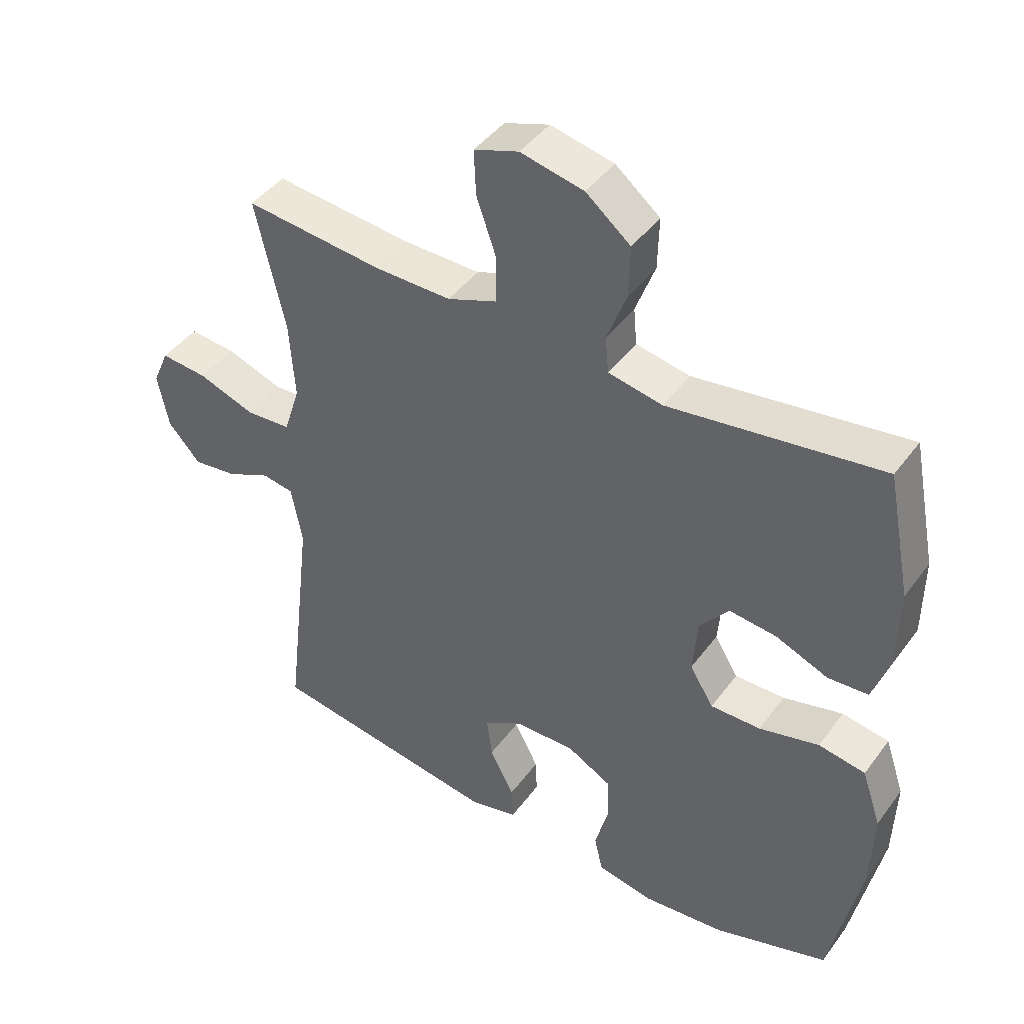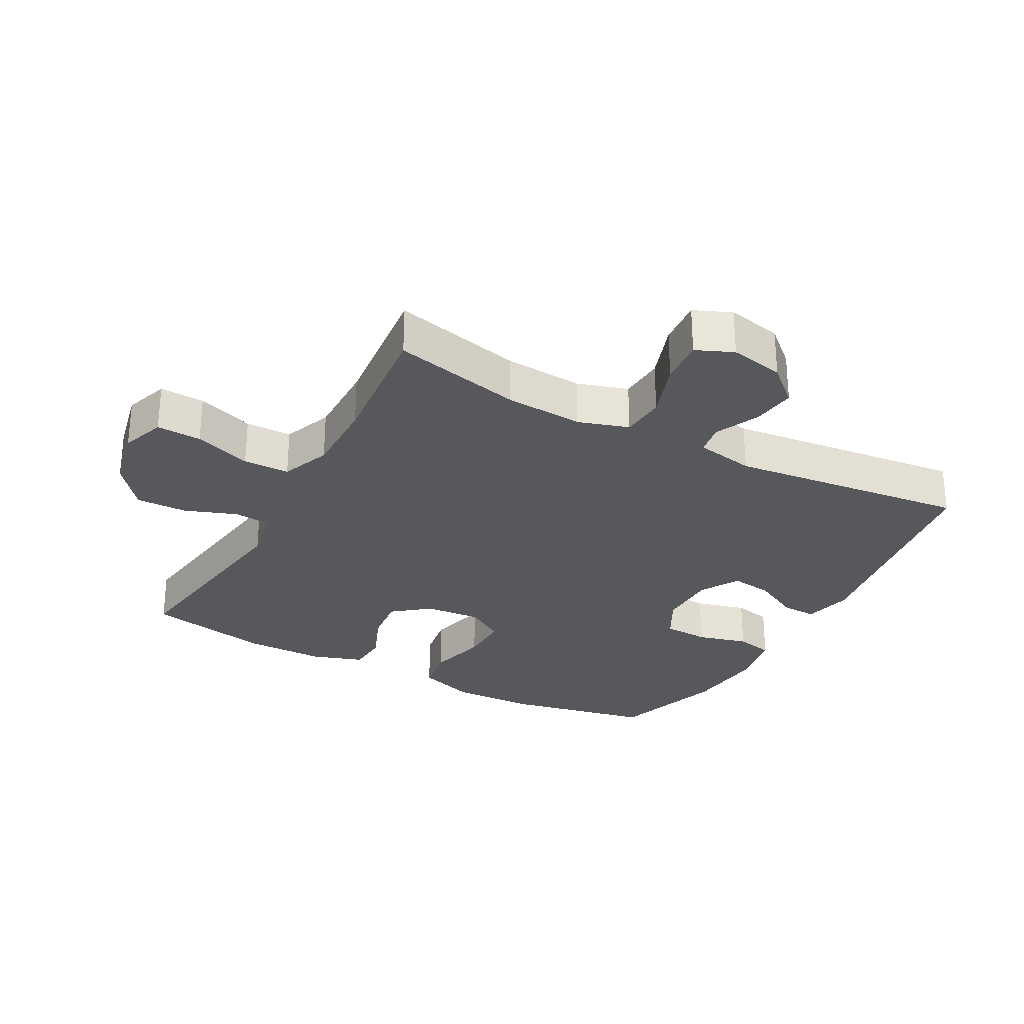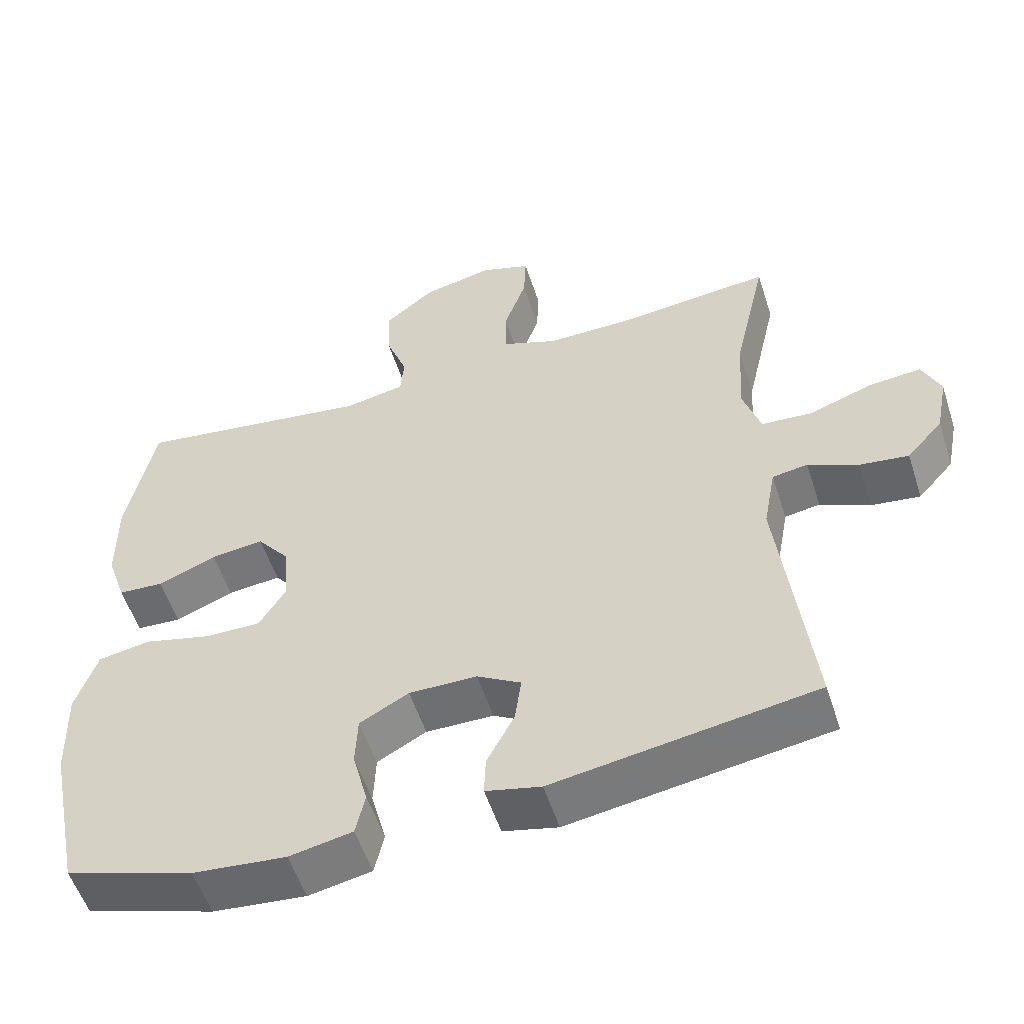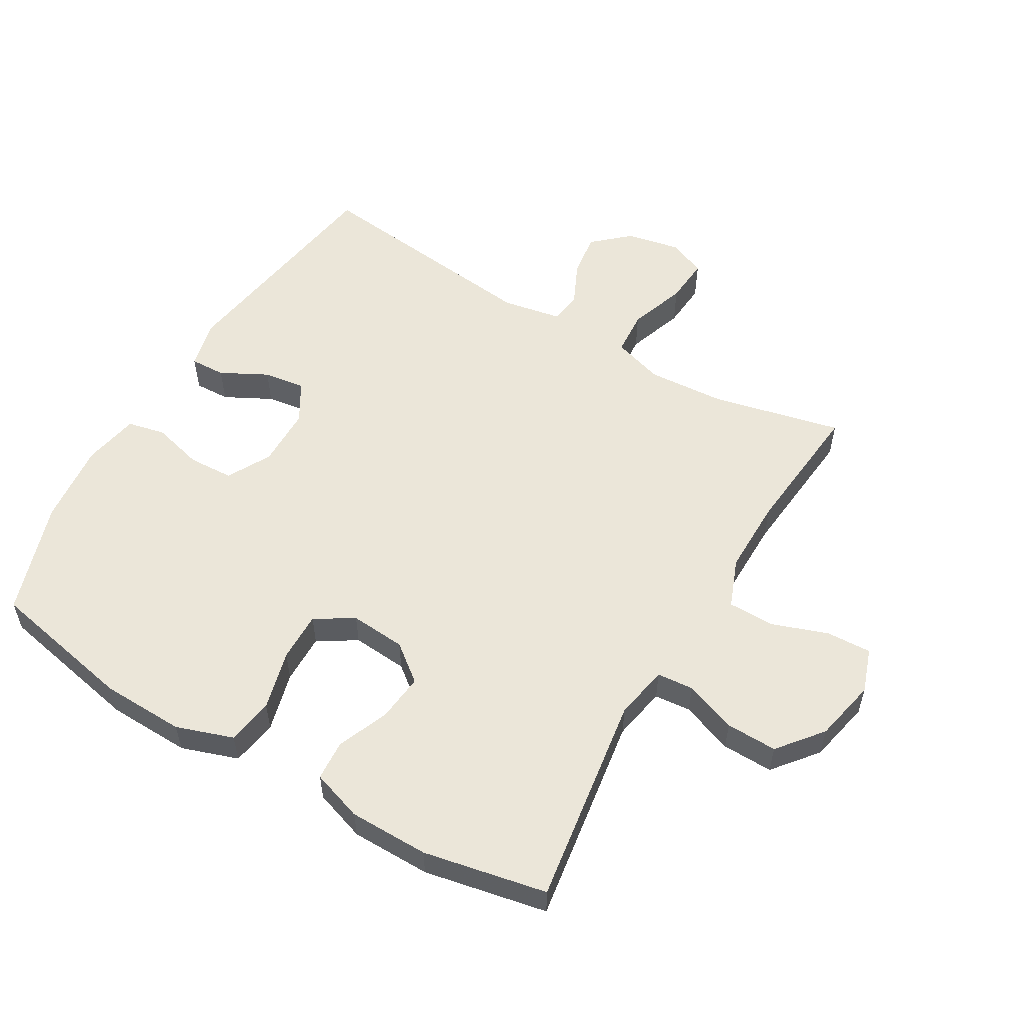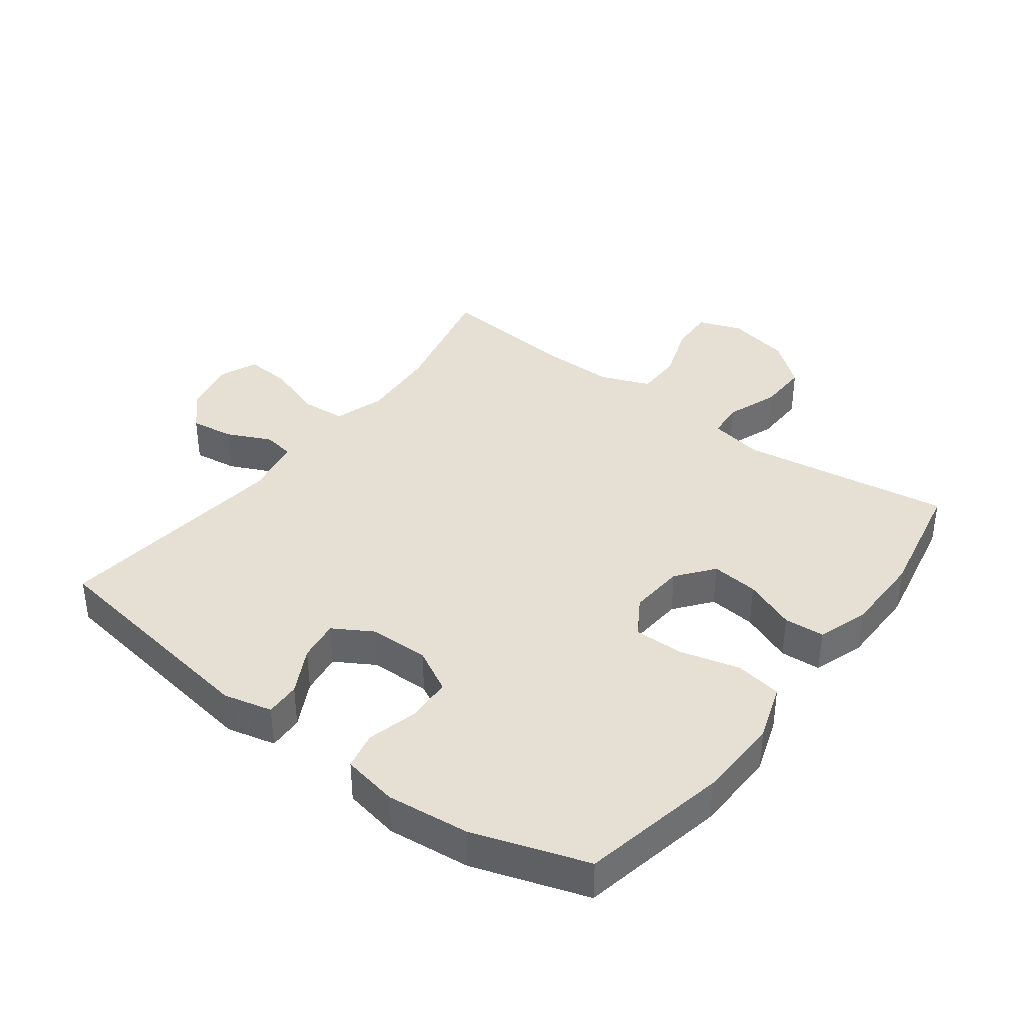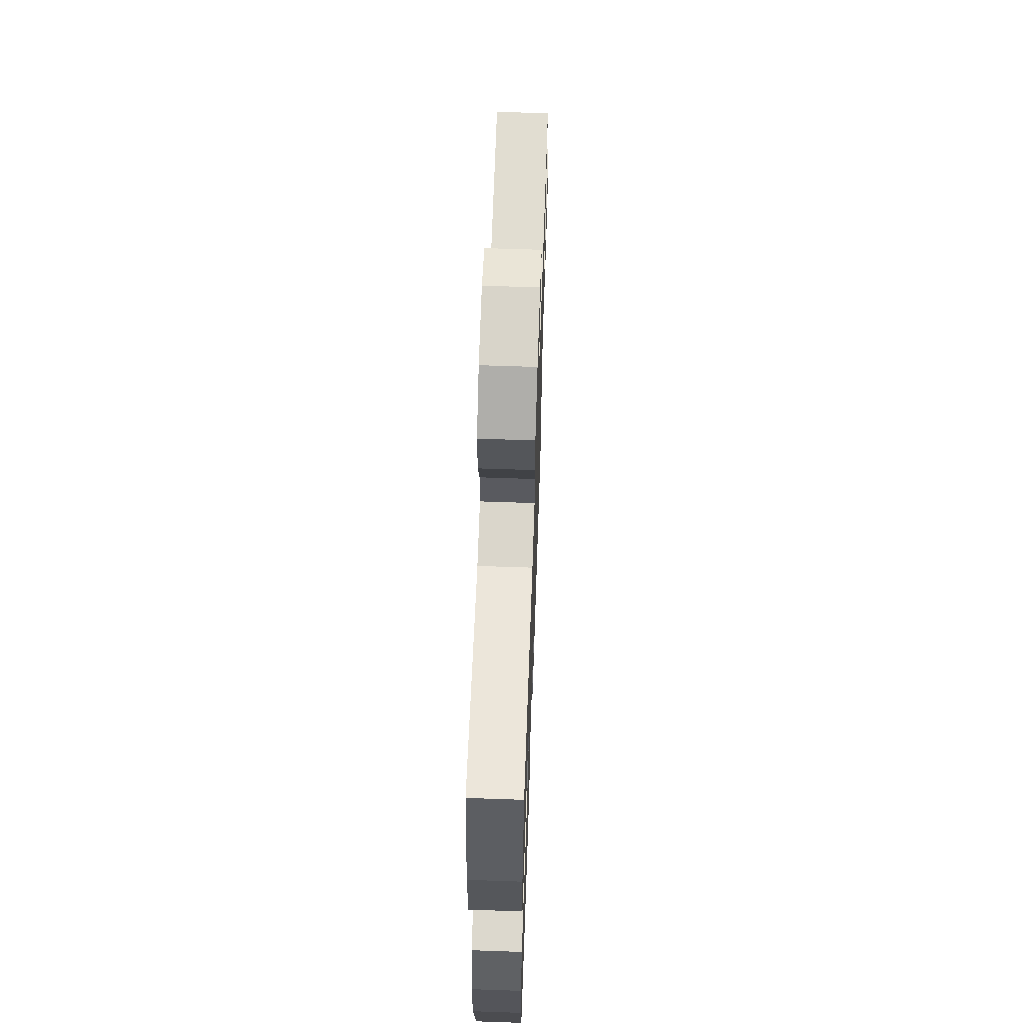
<metadata>
{"format":"obj","ext":"obj","renderer":"f3d","projection":"perspective","resolution":1024,"background":"white","views":[{"elev":43.7,"azim":-146.3,"up":"+Z"},{"elev":-28.7,"azim":61.5,"up":"+Y"},{"elev":-54.9,"azim":17.9,"up":"+Z"},{"elev":55.6,"azim":-59.7,"up":"+Y"},{"elev":38.1,"azim":-143.2,"up":"+Y"},{"elev":63.2,"azim":-88.0,"up":"+Z"}]}
</metadata>
<code>
v -0.5 0.07 0.5
v -0.17 0.07 0.452
v -0.086 0.07 0.468
v -0.081 0.07 0.525
v -0.111 0.07 0.606
v -0.113 0.07 0.686
v -0.044 0.07 0.742
v 0.054 0.07 0.763
v 0.123 0.07 0.739
v 0.12 0.07 0.669
v 0.089 0.07 0.58
v 0.09 0.07 0.508
v 0.167 0.07 0.478
v 0.287 0.07 0.479
v 0.5 0.07 0.5
v 0.454 0.07 0.298
v 0.446 0.07 0.176
v 0.471 0.07 0.097
v 0.541 0.07 0.092
v 0.63 0.07 0.123
v 0.702 0.07 0.129
v 0.727 0.07 0.071
v 0.71 0.07 -0.014
v 0.66 0.07 -0.07
v 0.592 0.07 -0.061
v 0.523 0.07 -0.029
v 0.474 0.07 -0.037
v 0.457 0.07 -0.129
v 0.5 0.07 -0.5
v 0.139 0.07 -0.556
v 0.063 0.07 -0.538
v 0.065 0.07 -0.483
v 0.103 0.07 -0.41
v 0.112 0.07 -0.345
v 0.051 0.07 -0.309
v -0.043 0.07 -0.308
v -0.111 0.07 -0.345
v -0.114 0.07 -0.416
v -0.093 0.07 -0.495
v -0.106 0.07 -0.554
v -0.193 0.07 -0.571
v -0.322 0.07 -0.558
v -0.5 0.07 -0.5
v -0.547 0.07 -0.271
v -0.551 0.07 -0.141
v -0.521 0.07 -0.052
v -0.448 0.07 -0.04
v -0.355 0.07 -0.064
v -0.277 0.07 -0.065
v -0.24 0.07 -0.005
v -0.247 0.07 0.082
v -0.292 0.07 0.139
v -0.366 0.07 0.131
v -0.447 0.07 0.098
v -0.51 0.07 0.102
v -0.537 0.07 0.182
v -0.538 0.07 0.307
v -0.5 0 0.5
v -0.17 0 0.452
v -0.086 0 0.468
v -0.081 0 0.525
v -0.111 0 0.606
v -0.113 0 0.686
v -0.044 0 0.742
v 0.054 0 0.763
v 0.123 0 0.739
v 0.12 0 0.669
v 0.089 0 0.58
v 0.09 0 0.508
v 0.167 0 0.478
v 0.287 0 0.479
v 0.5 0 0.5
v 0.454 0 0.298
v 0.446 0 0.176
v 0.471 0 0.097
v 0.541 0 0.092
v 0.63 0 0.123
v 0.702 0 0.129
v 0.727 0 0.071
v 0.71 0 -0.014
v 0.66 0 -0.07
v 0.592 0 -0.061
v 0.523 0 -0.029
v 0.474 0 -0.037
v 0.457 0 -0.129
v 0.5 0 -0.5
v 0.139 0 -0.556
v 0.063 0 -0.538
v 0.065 0 -0.483
v 0.103 0 -0.41
v 0.112 0 -0.345
v 0.051 0 -0.309
v -0.043 0 -0.308
v -0.111 0 -0.345
v -0.114 0 -0.416
v -0.093 0 -0.495
v -0.106 0 -0.554
v -0.193 0 -0.571
v -0.322 0 -0.558
v -0.5 0 -0.5
v -0.547 0 -0.271
v -0.551 0 -0.141
v -0.521 0 -0.052
v -0.448 0 -0.04
v -0.355 0 -0.064
v -0.277 0 -0.065
v -0.24 0 -0.005
v -0.247 0 0.082
v -0.292 0 0.139
v -0.366 0 0.131
v -0.447 0 0.098
v -0.51 0 0.102
v -0.537 0 0.182
v -0.538 0 0.307
f 56 57 1 2
f 53 54 55 56
f 52 53 56 2
f 51 52 2 3
f 50 51 3
f 45 46 47 48
f 45 48 49
f 44 45 49
f 43 44 49
f 42 43 49 50
f 38 39 40 41
f 37 38 41 42
f 30 31 32 33
f 28 29 30 33
f 27 28 33 34
f 23 24 25 26
f 21 22 23 26
f 19 20 21 26
f 18 19 26 27
f 17 18 27 34
f 14 15 16
f 13 14 16 17
f 12 13 17 34
f 8 9 10 11
f 8 11 12
f 4 5 6 7
f 3 4 7 8
f 37 42 50 3
f 8 12 34 35
f 8 35 36
f 3 8 36 37
f 59 58 114 113
f 113 112 111 110
f 59 113 110 109
f 60 59 109 108
f 60 108 107
f 105 104 103 102
f 106 105 102
f 106 102 101
f 106 101 100
f 107 106 100 99
f 98 97 96 95
f 99 98 95 94
f 90 89 88 87
f 90 87 86 85
f 91 90 85 84
f 83 82 81 80
f 83 80 79 78
f 83 78 77 76
f 84 83 76 75
f 91 84 75 74
f 73 72 71
f 74 73 71 70
f 91 74 70 69
f 68 67 66 65
f 69 68 65
f 64 63 62 61
f 65 64 61 60
f 60 107 99 94
f 92 91 69 65
f 93 92 65
f 94 93 65 60
f 1 58 59 2
f 2 59 60 3
f 3 60 61 4
f 4 61 62 5
f 5 62 63 6
f 6 63 64 7
f 7 64 65 8
f 8 65 66 9
f 9 66 67 10
f 10 67 68 11
f 11 68 69 12
f 12 69 70 13
f 13 70 71 14
f 14 71 72 15
f 15 72 73 16
f 16 73 74 17
f 17 74 75 18
f 18 75 76 19
f 19 76 77 20
f 20 77 78 21
f 21 78 79 22
f 22 79 80 23
f 23 80 81 24
f 24 81 82 25
f 25 82 83 26
f 26 83 84 27
f 27 84 85 28
f 28 85 86 29
f 29 86 87 30
f 30 87 88 31
f 31 88 89 32
f 32 89 90 33
f 33 90 91 34
f 34 91 92 35
f 35 92 93 36
f 36 93 94 37
f 37 94 95 38
f 38 95 96 39
f 39 96 97 40
f 40 97 98 41
f 41 98 99 42
f 42 99 100 43
f 43 100 101 44
f 44 101 102 45
f 45 102 103 46
f 46 103 104 47
f 47 104 105 48
f 48 105 106 49
f 49 106 107 50
f 50 107 108 51
f 51 108 109 52
f 52 109 110 53
f 53 110 111 54
f 54 111 112 55
f 55 112 113 56
f 56 113 114 57
f 57 114 58 1

</code>
